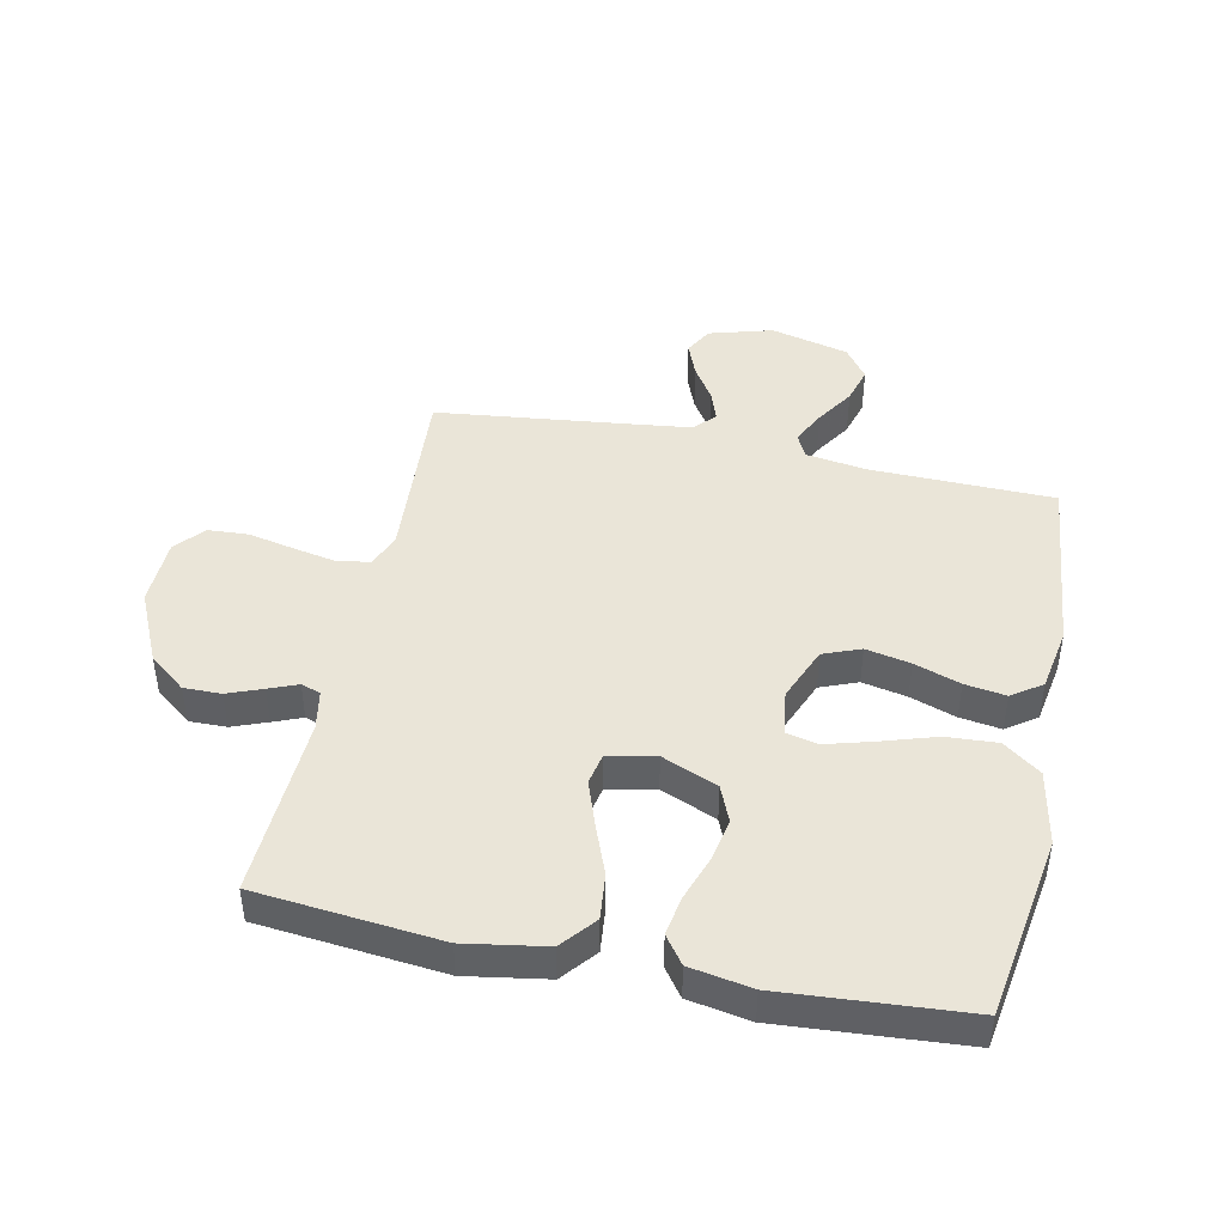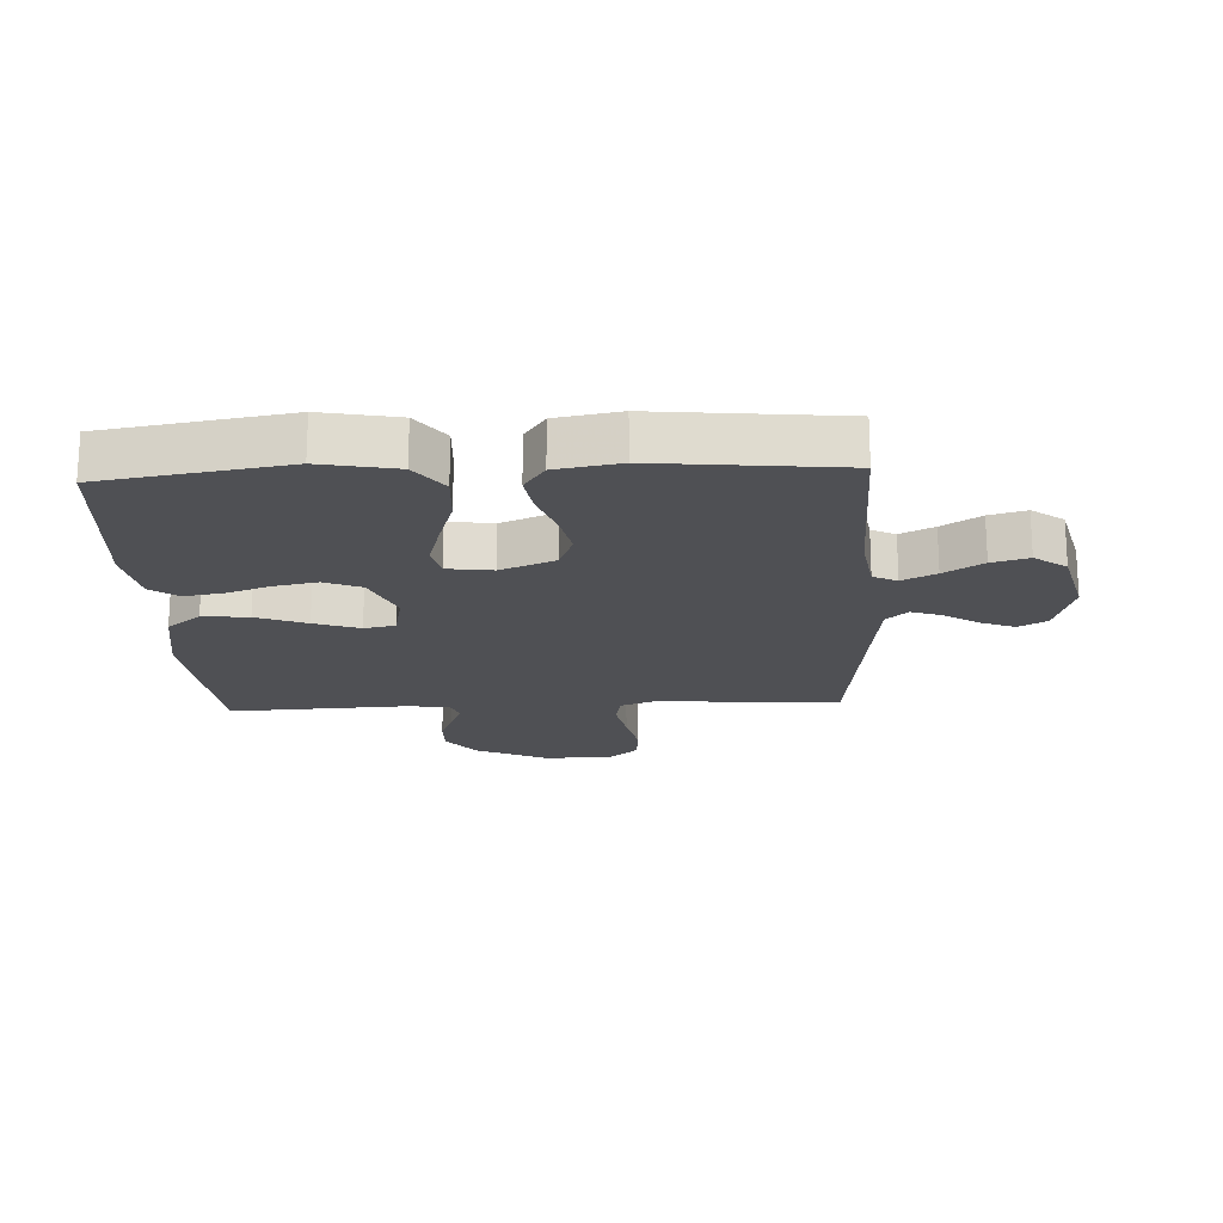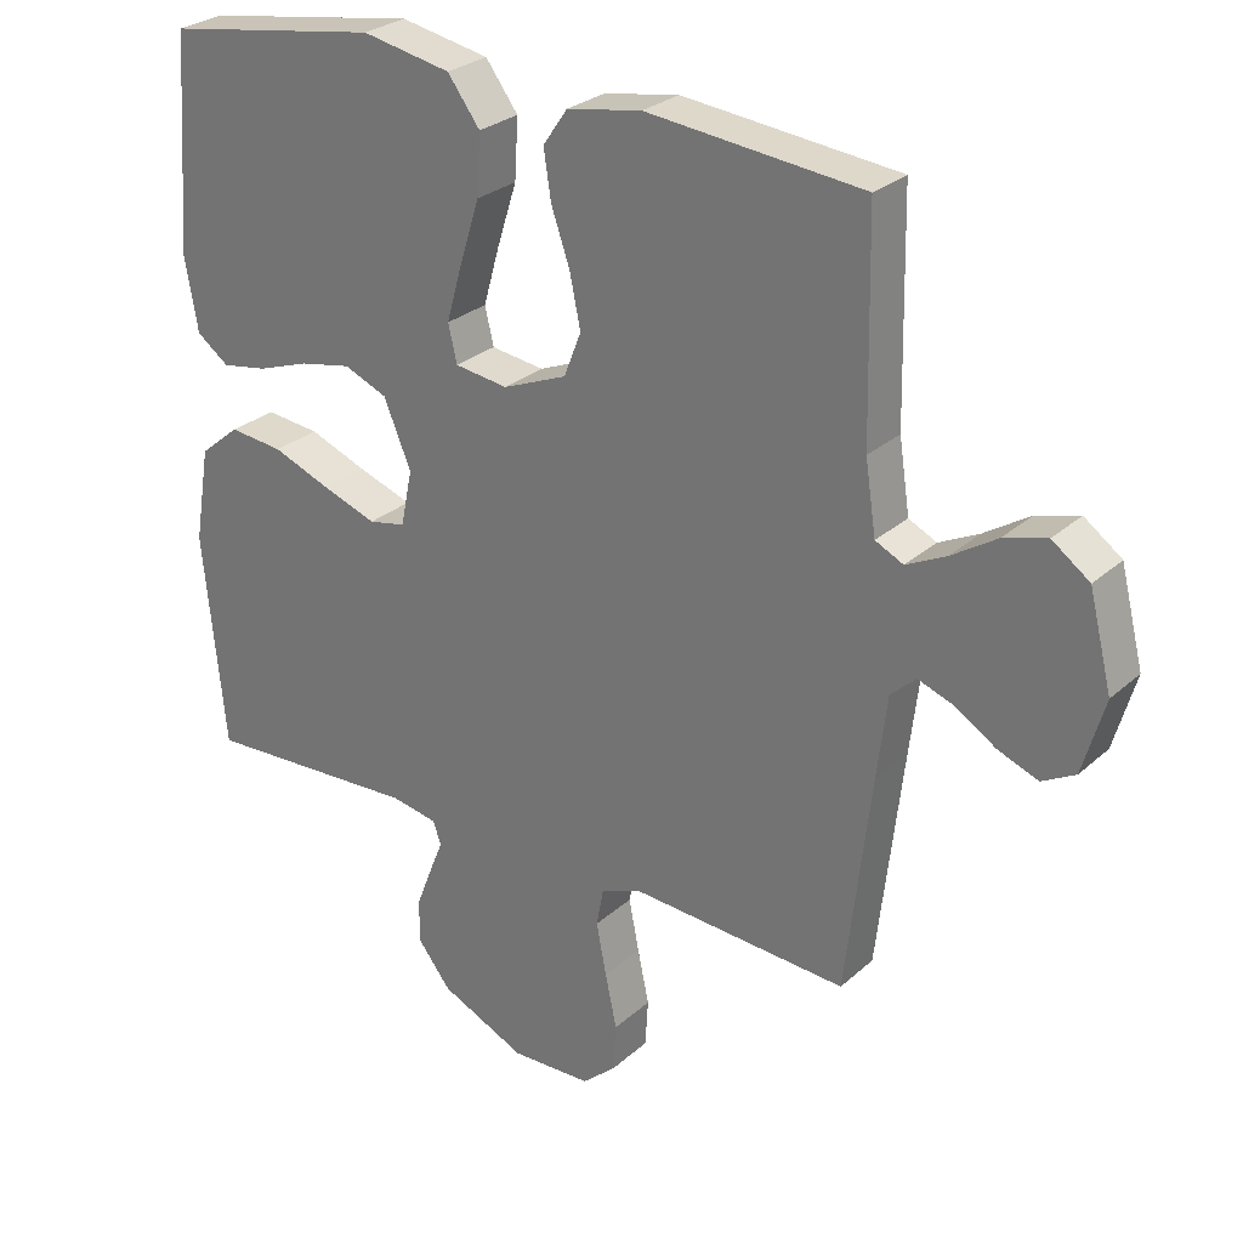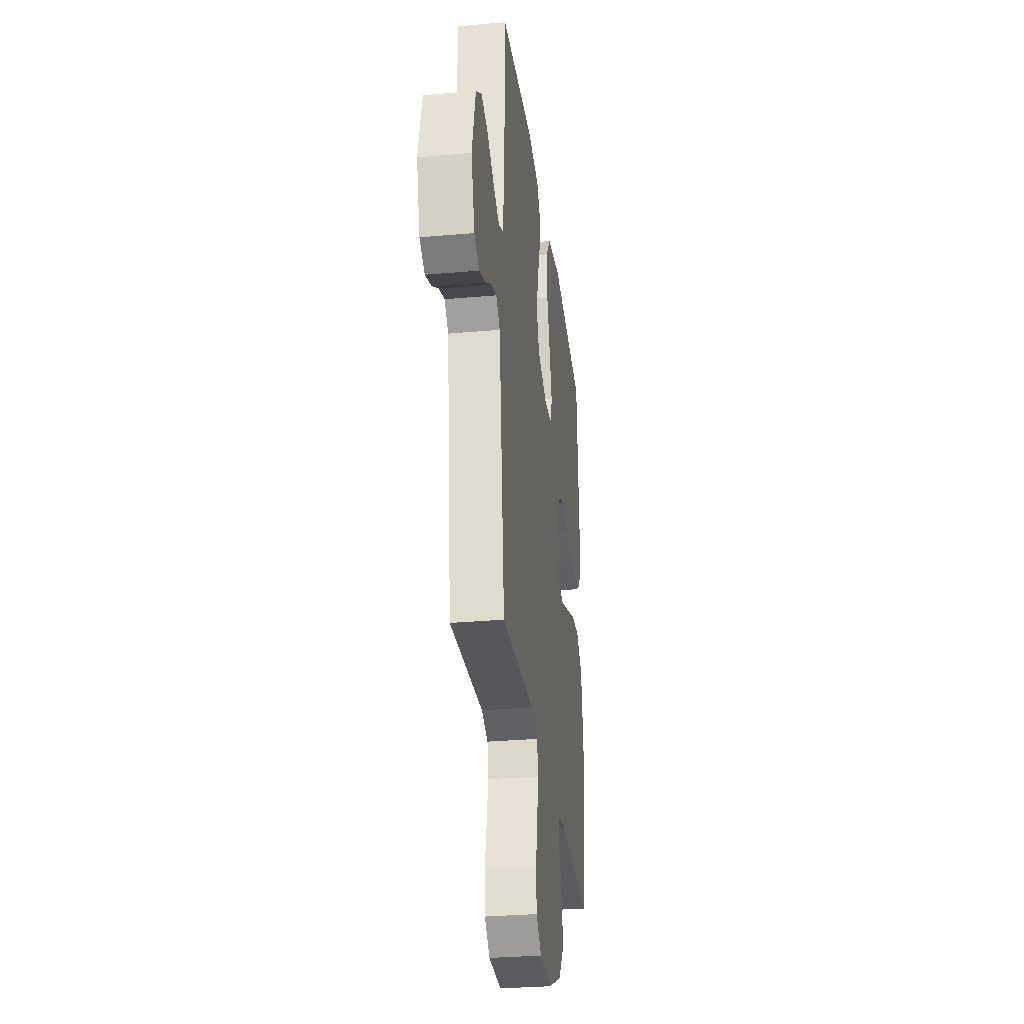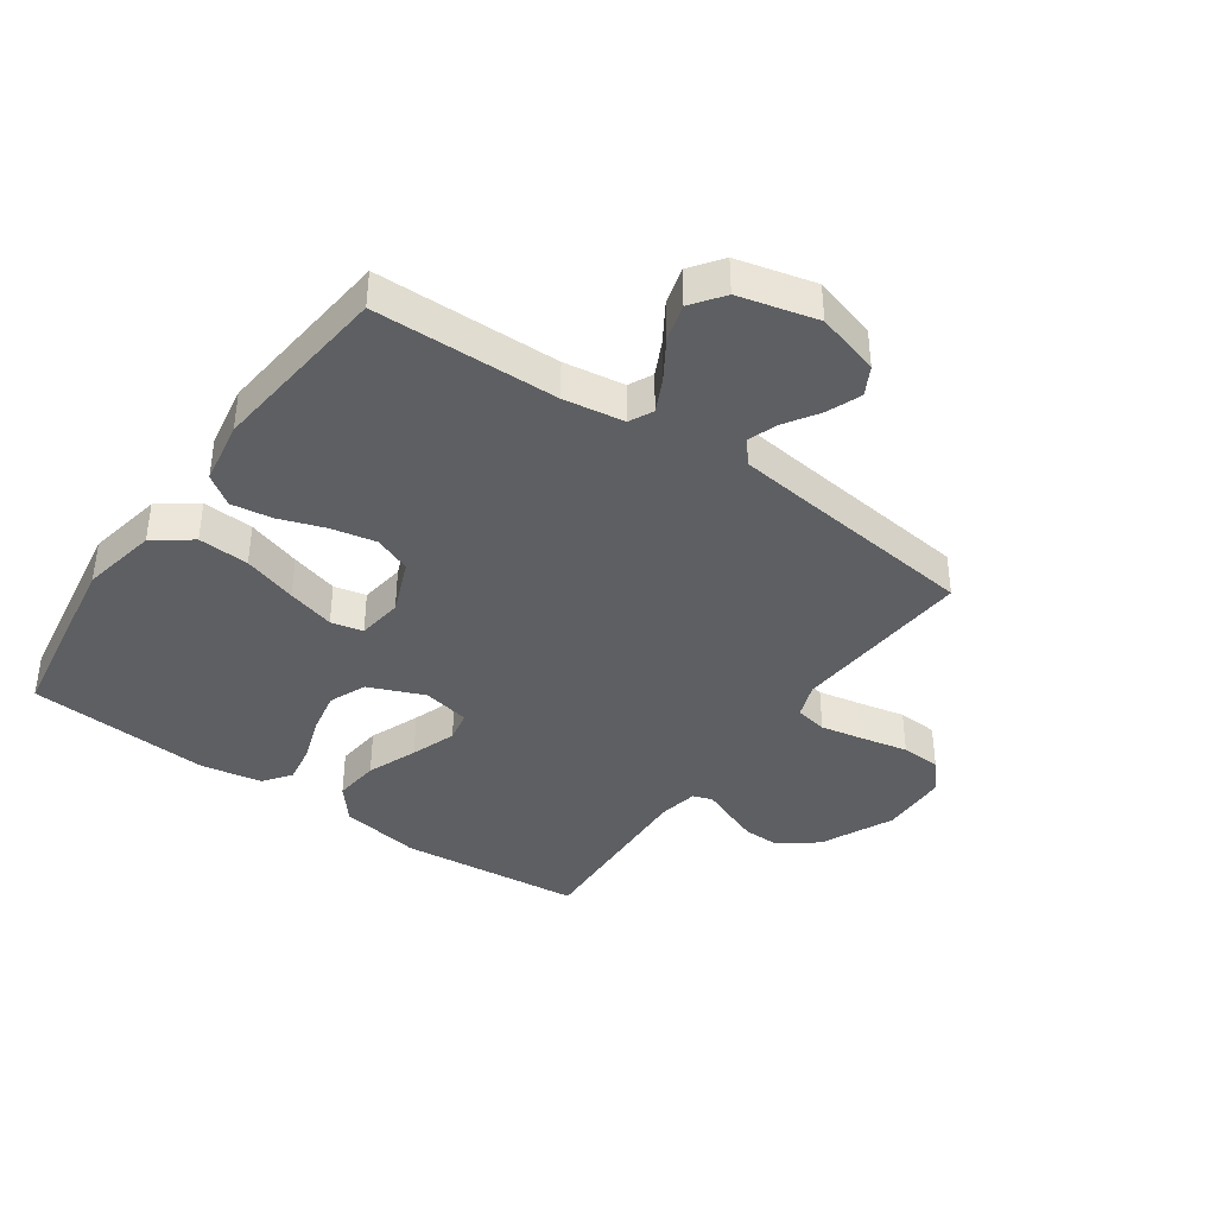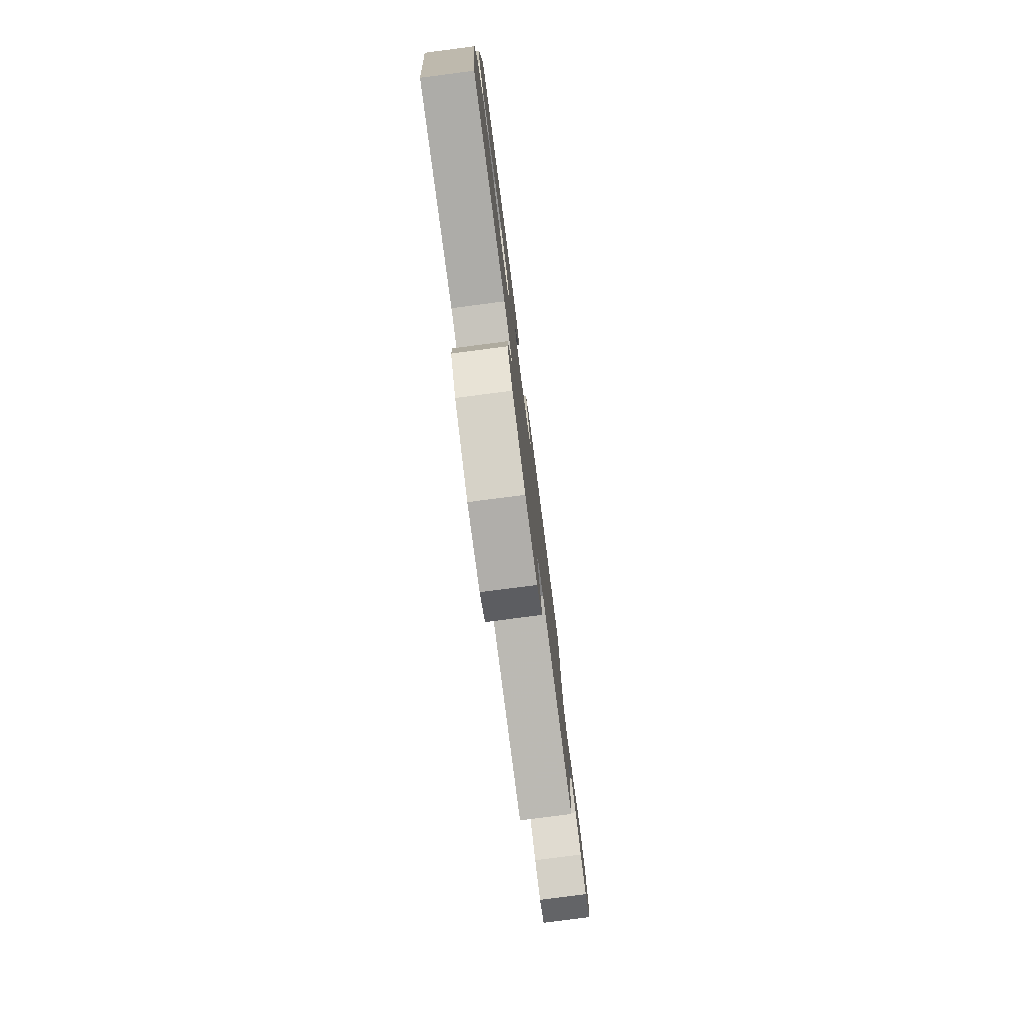
<metadata>
{"format":"obj","ext":"obj","renderer":"f3d","projection":"perspective","resolution":1024,"background":"white","views":[{"elev":44.6,"azim":-78.1,"up":"+Y"},{"elev":-19.1,"azim":2.8,"up":"+Y"},{"elev":27.4,"azim":36.7,"up":"+Z"},{"elev":-30.5,"azim":97.3,"up":"+Z"},{"elev":-39.5,"azim":54.9,"up":"+Y"},{"elev":-79.3,"azim":-82.6,"up":"+Z"}]}
</metadata>
<code>
v -0.5 0.07 0.5
v -0.2 0.07 0.548
v -0.076 0.07 0.524
v -0.031 0.07 0.463
v -0.036 0.07 0.38
v -0.064 0.07 0.292
v -0.086 0.07 0.214
v -0.074 0.07 0.162
v 0 0.07 0.152
v 0.089 0.07 0.188
v 0.113 0.07 0.249
v 0.098 0.07 0.322
v 0.072 0.07 0.397
v 0.062 0.07 0.464
v 0.096 0.07 0.513
v 0.2 0.07 0.531
v 0.5 0.07 0.5
v 0.506 0.07 0.2
v 0.521 0.07 0.101
v 0.56 0.07 0.082
v 0.615 0.07 0.109
v 0.678 0.07 0.149
v 0.738 0.07 0.166
v 0.79 0.07 0.128
v 0.822 0.07 0
v 0.792 0.07 -0.104
v 0.746 0.07 -0.129
v 0.69 0.07 -0.107
v 0.634 0.07 -0.071
v 0.584 0.07 -0.053
v 0.549 0.07 -0.085
v 0.535 0.07 -0.2
v 0.5 0.07 -0.5
v 0.2 0.07 -0.479
v 0.143 0.07 -0.5
v 0.133 0.07 -0.553
v 0.147 0.07 -0.625
v 0.163 0.07 -0.7
v 0.159 0.07 -0.766
v 0.112 0.07 -0.807
v 0 0.07 -0.81
v -0.119 0.07 -0.755
v -0.166 0.07 -0.695
v -0.165 0.07 -0.634
v -0.143 0.07 -0.577
v -0.124 0.07 -0.53
v -0.135 0.07 -0.498
v -0.2 0.07 -0.486
v -0.5 0.07 -0.5
v -0.53 0.07 -0.2
v -0.508 0.07 -0.068
v -0.452 0.07 -0.022
v -0.377 0.07 -0.03
v -0.295 0.07 -0.062
v -0.221 0.07 -0.088
v -0.17 0.07 -0.078
v -0.154 0.07 0
v -0.192 0.07 0.091
v -0.252 0.07 0.116
v -0.323 0.07 0.102
v -0.395 0.07 0.077
v -0.459 0.07 0.066
v -0.504 0.07 0.099
v -0.522 0.07 0.2
v -0.5 0 0.5
v -0.2 0 0.548
v -0.076 0 0.524
v -0.031 0 0.463
v -0.036 0 0.38
v -0.064 0 0.292
v -0.086 0 0.214
v -0.074 0 0.162
v 0 0 0.152
v 0.089 0 0.188
v 0.113 0 0.249
v 0.098 0 0.322
v 0.072 0 0.397
v 0.062 0 0.464
v 0.096 0 0.513
v 0.2 0 0.531
v 0.5 0 0.5
v 0.506 0 0.2
v 0.521 0 0.101
v 0.56 0 0.082
v 0.615 0 0.109
v 0.678 0 0.149
v 0.738 0 0.166
v 0.79 0 0.128
v 0.822 0 0
v 0.792 0 -0.104
v 0.746 0 -0.129
v 0.69 0 -0.107
v 0.634 0 -0.071
v 0.584 0 -0.053
v 0.549 0 -0.085
v 0.535 0 -0.2
v 0.5 0 -0.5
v 0.2 0 -0.479
v 0.143 0 -0.5
v 0.133 0 -0.553
v 0.147 0 -0.625
v 0.163 0 -0.7
v 0.159 0 -0.766
v 0.112 0 -0.807
v 0 0 -0.81
v -0.119 0 -0.755
v -0.166 0 -0.695
v -0.165 0 -0.634
v -0.143 0 -0.577
v -0.124 0 -0.53
v -0.135 0 -0.498
v -0.2 0 -0.486
v -0.5 0 -0.5
v -0.53 0 -0.2
v -0.508 0 -0.068
v -0.452 0 -0.022
v -0.377 0 -0.03
v -0.295 0 -0.062
v -0.221 0 -0.088
v -0.17 0 -0.078
v -0.154 0 0
v -0.192 0 0.091
v -0.252 0 0.116
v -0.323 0 0.102
v -0.395 0 0.077
v -0.459 0 0.066
v -0.504 0 0.099
v -0.522 0 0.2
f 60 61 62 63
f 59 60 63 64
f 51 52 53 54
f 51 54 55
f 48 49 50 51
f 47 48 51 55
f 46 47 55 56
f 44 45 46
f 43 44 46
f 42 43 46
f 41 42 46
f 37 38 39 40
f 36 37 40 41
f 35 36 41 46
f 32 33 34
f 31 32 34 35
f 26 27 28 29
f 26 29 30
f 25 26 30
f 24 25 30
f 21 22 23 24
f 20 21 24 30
f 19 20 30 31
f 15 16 17 18
f 12 13 14 15
f 11 12 15 18
f 10 11 18 19
f 3 4 5 6
f 3 6 7
f 2 3 7
f 59 64 1 2
f 58 59 2 7
f 57 58 7 8
f 56 57 8 9
f 31 35 46 56
f 19 31 56
f 9 10 19 56
f 127 126 125 124
f 128 127 124 123
f 118 117 116 115
f 119 118 115
f 115 114 113 112
f 119 115 112 111
f 120 119 111 110
f 110 109 108
f 110 108 107
f 110 107 106
f 110 106 105
f 104 103 102 101
f 105 104 101 100
f 110 105 100 99
f 98 97 96
f 99 98 96 95
f 93 92 91 90
f 94 93 90
f 94 90 89
f 94 89 88
f 88 87 86 85
f 94 88 85 84
f 95 94 84 83
f 82 81 80 79
f 79 78 77 76
f 82 79 76 75
f 83 82 75 74
f 70 69 68 67
f 71 70 67
f 71 67 66
f 66 65 128 123
f 71 66 123 122
f 72 71 122 121
f 73 72 121 120
f 120 110 99 95
f 120 95 83
f 120 83 74 73
f 1 65 66 2
f 2 66 67 3
f 3 67 68 4
f 4 68 69 5
f 5 69 70 6
f 6 70 71 7
f 7 71 72 8
f 8 72 73 9
f 9 73 74 10
f 10 74 75 11
f 11 75 76 12
f 12 76 77 13
f 13 77 78 14
f 14 78 79 15
f 15 79 80 16
f 16 80 81 17
f 17 81 82 18
f 18 82 83 19
f 19 83 84 20
f 20 84 85 21
f 21 85 86 22
f 22 86 87 23
f 23 87 88 24
f 24 88 89 25
f 25 89 90 26
f 26 90 91 27
f 27 91 92 28
f 28 92 93 29
f 29 93 94 30
f 30 94 95 31
f 31 95 96 32
f 32 96 97 33
f 33 97 98 34
f 34 98 99 35
f 35 99 100 36
f 36 100 101 37
f 37 101 102 38
f 38 102 103 39
f 39 103 104 40
f 40 104 105 41
f 41 105 106 42
f 42 106 107 43
f 43 107 108 44
f 44 108 109 45
f 45 109 110 46
f 46 110 111 47
f 47 111 112 48
f 48 112 113 49
f 49 113 114 50
f 50 114 115 51
f 51 115 116 52
f 52 116 117 53
f 53 117 118 54
f 54 118 119 55
f 55 119 120 56
f 56 120 121 57
f 57 121 122 58
f 58 122 123 59
f 59 123 124 60
f 60 124 125 61
f 61 125 126 62
f 62 126 127 63
f 63 127 128 64
f 64 128 65 1

</code>
